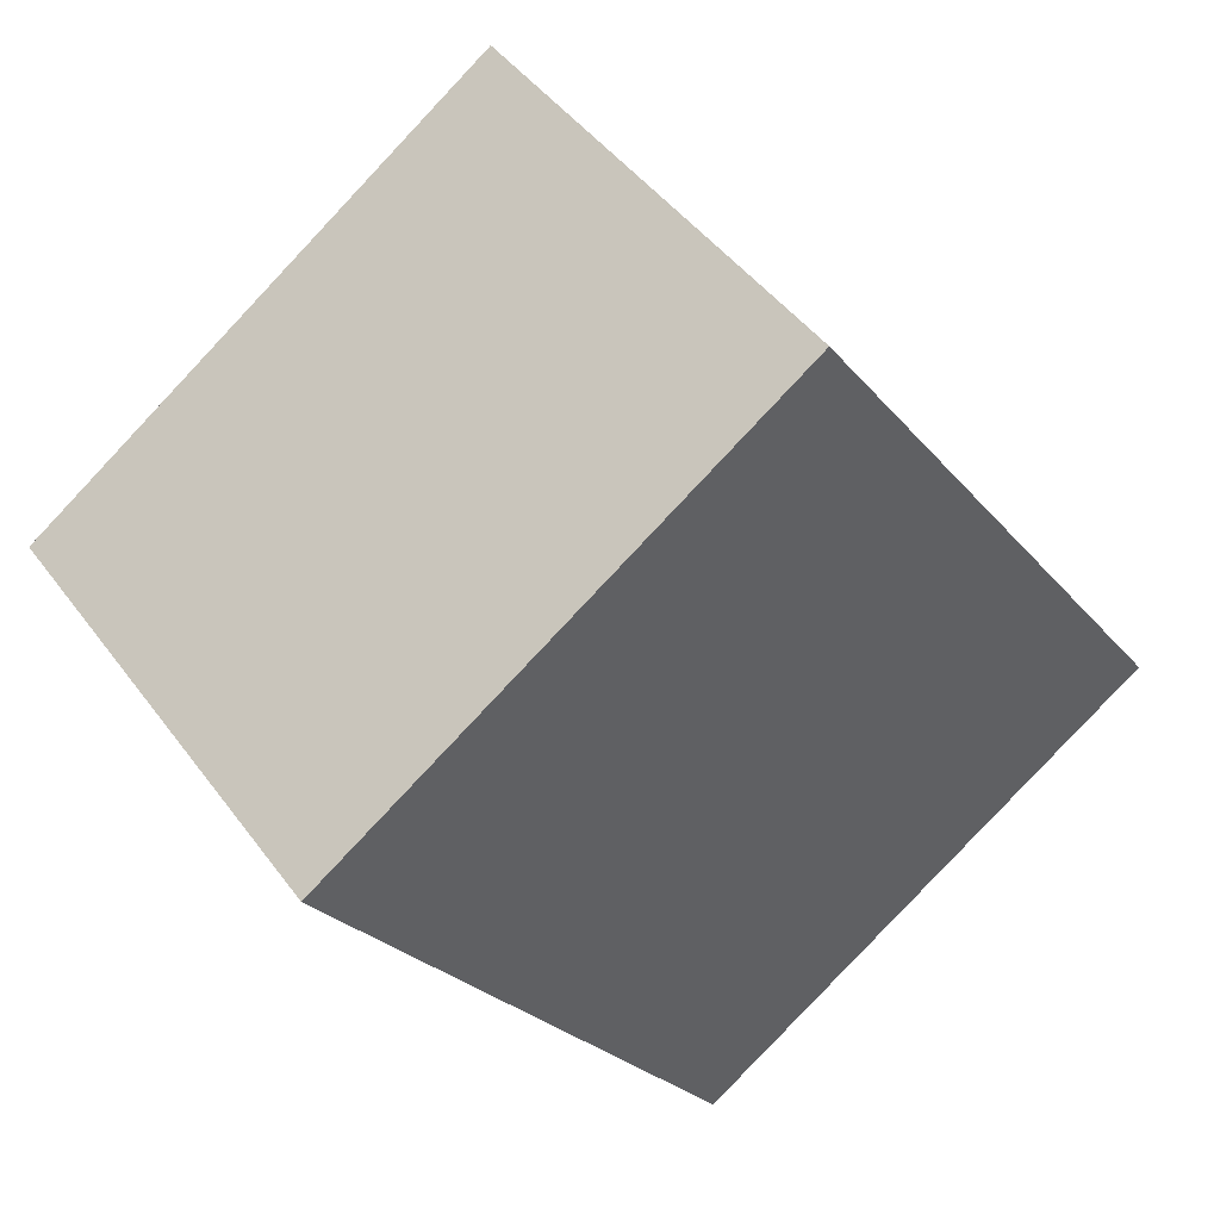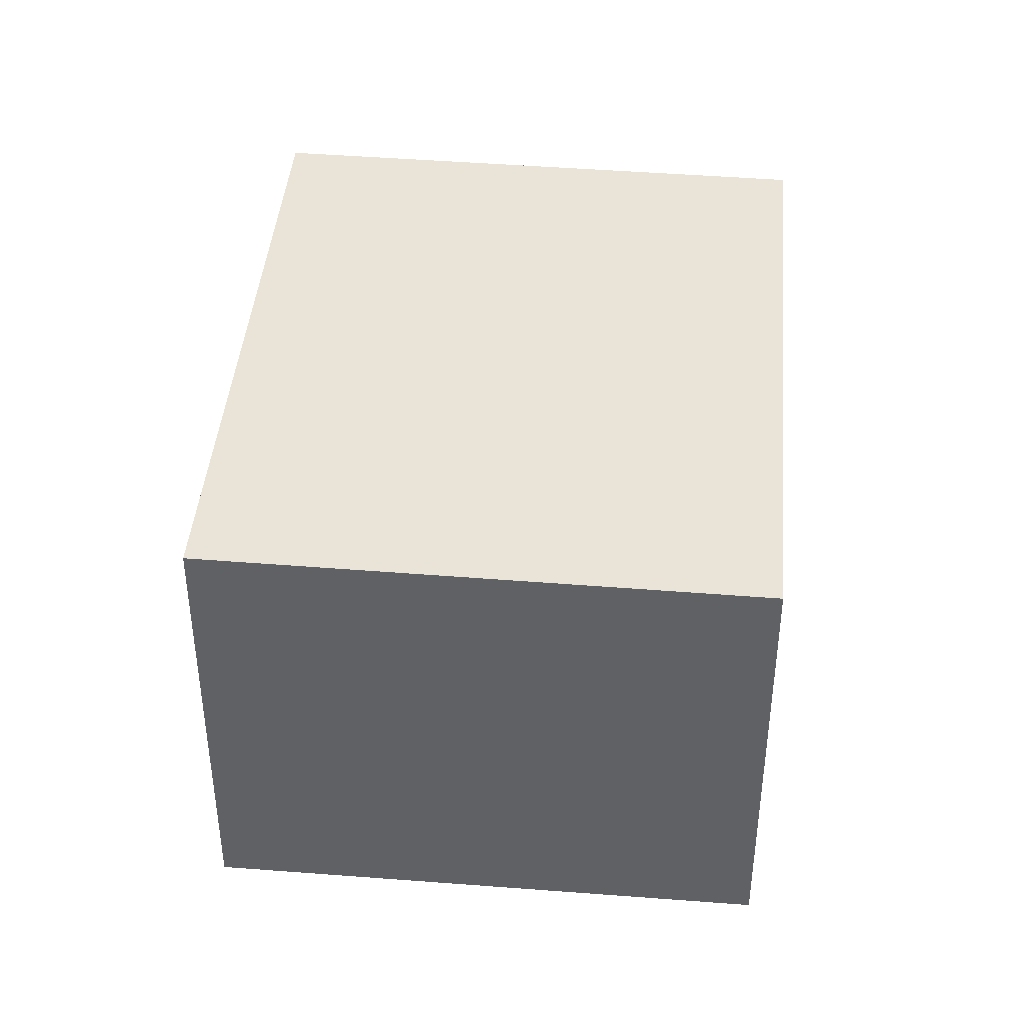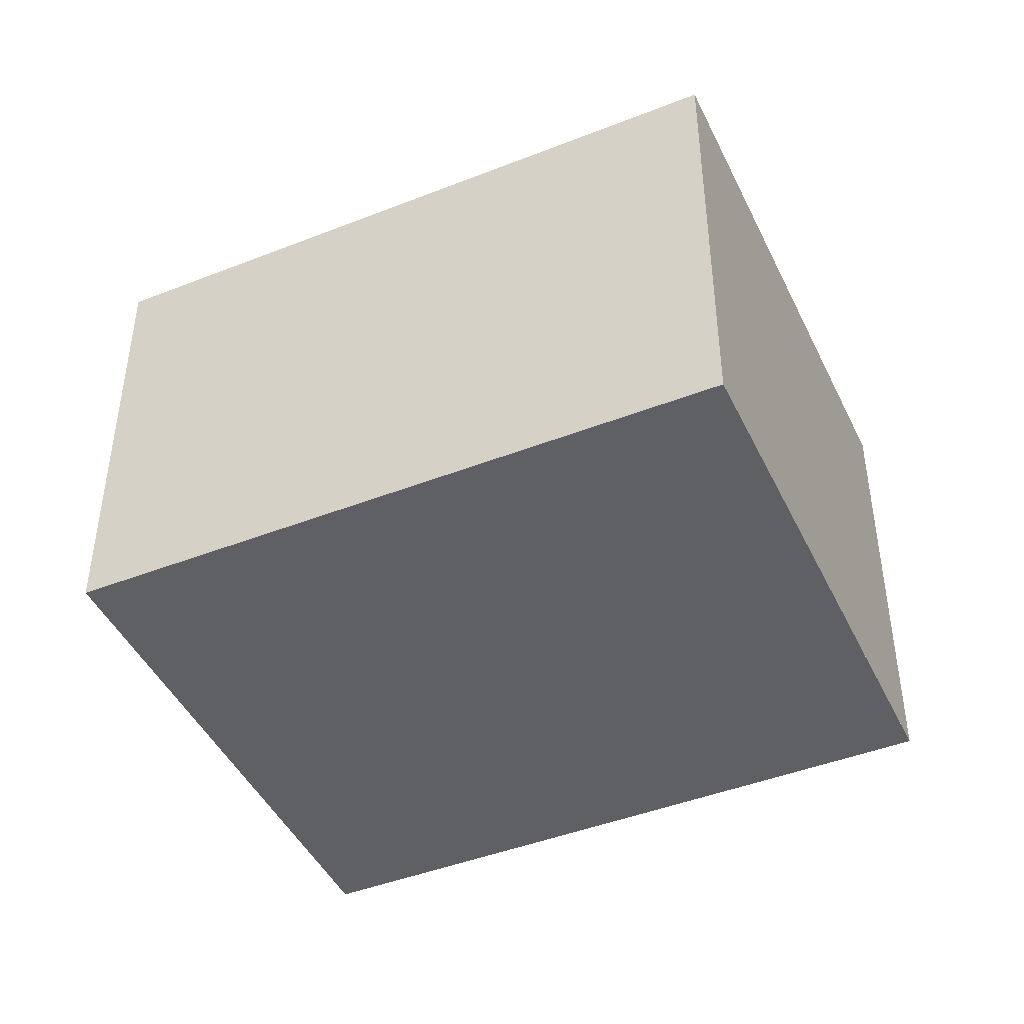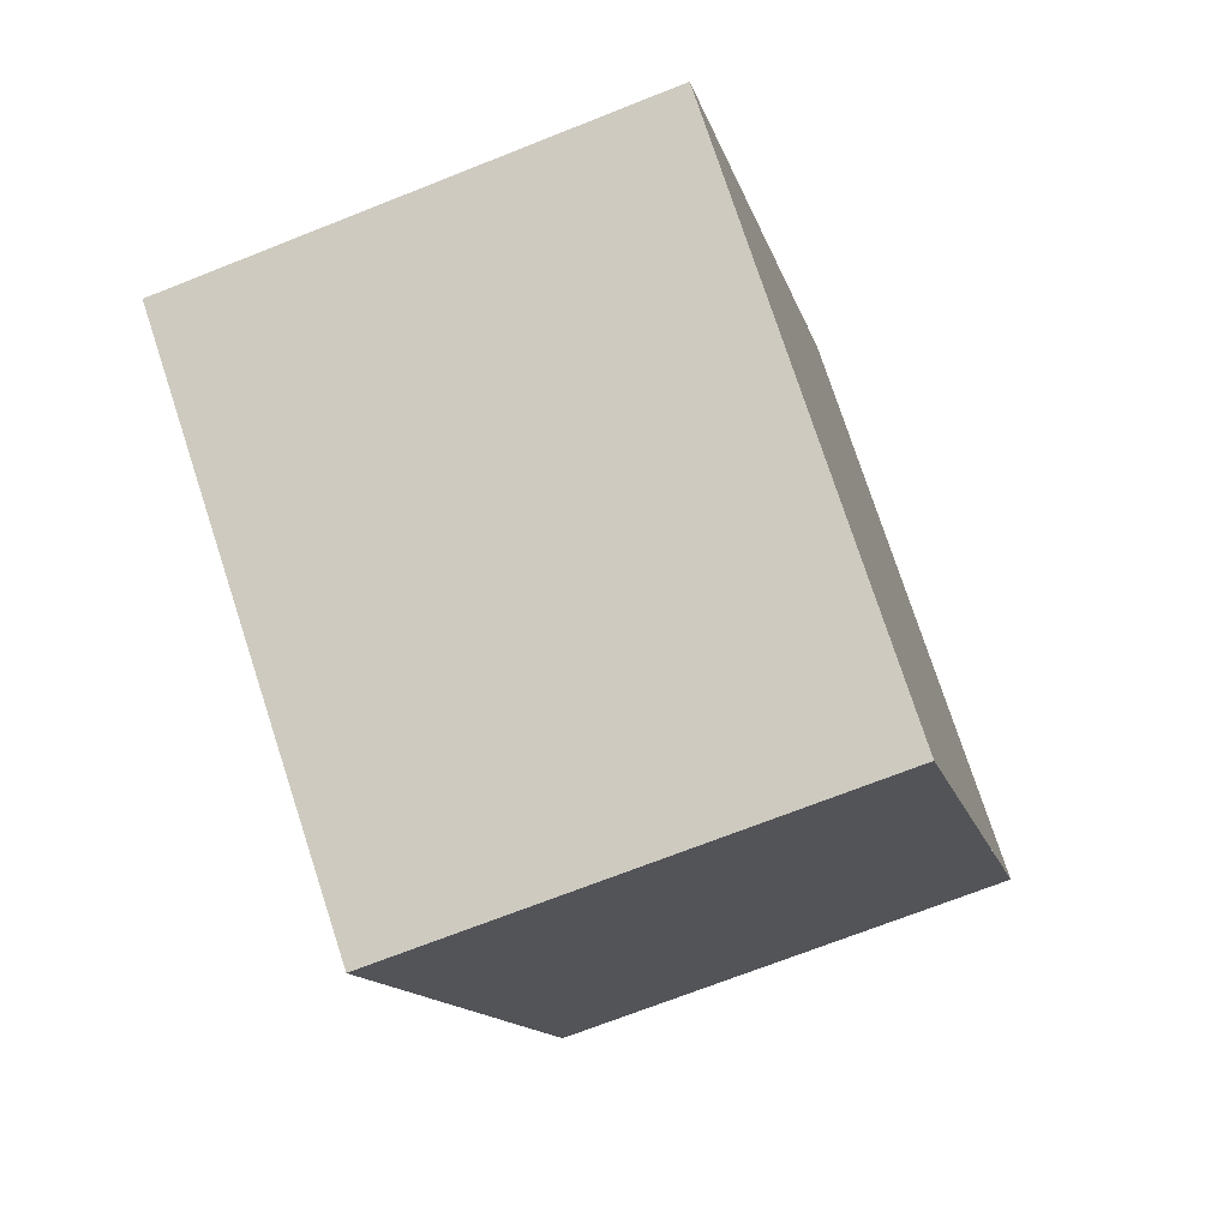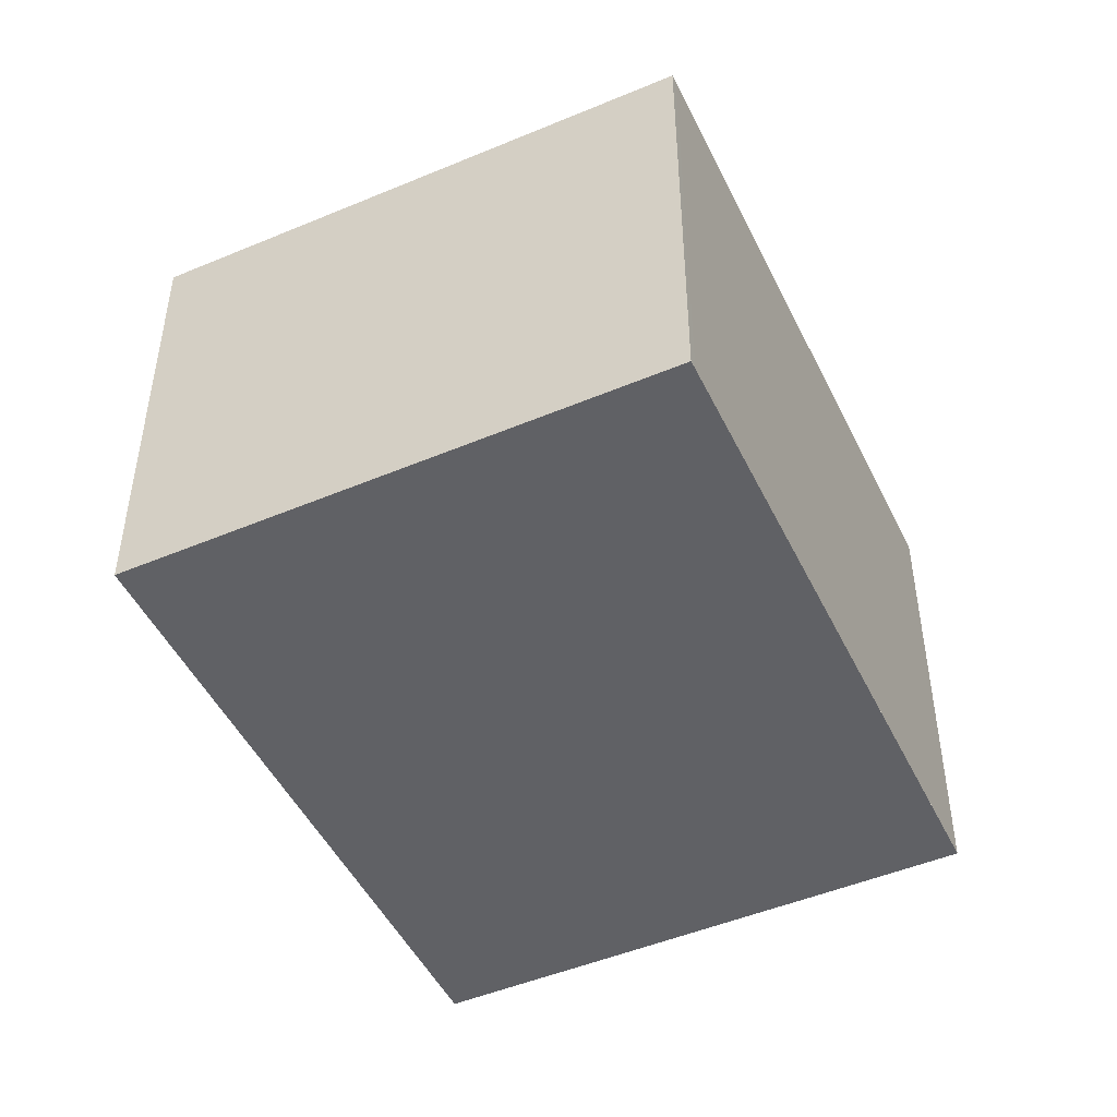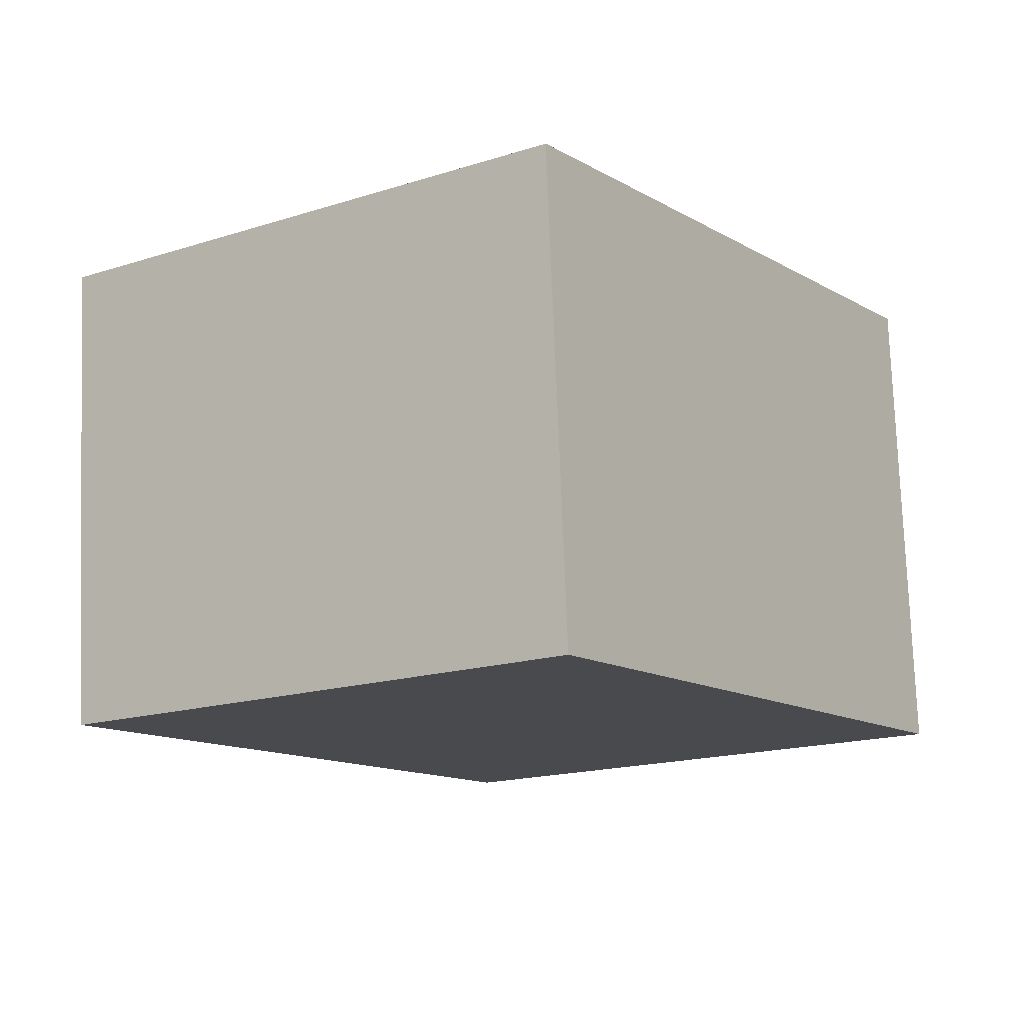
<metadata>
{"format":"obj","ext":"obj","renderer":"f3d","projection":"perspective","resolution":1024,"background":"white","views":[{"elev":45.3,"azim":-34.0,"up":"+Y"},{"elev":42.3,"azim":-140.4,"up":"+Z"},{"elev":-45.1,"azim":-31.1,"up":"+Z"},{"elev":-69.8,"azim":111.7,"up":"+Y"},{"elev":-48.1,"azim":-120.3,"up":"+Z"},{"elev":77.0,"azim":-2.2,"up":"+Y"}]}
</metadata>
<code>
v -1076 -941.9 2.057
v -1074 -940.5 2.071
v -1072 -943 2.095
v -1074 -944.4 2.081
v -1074 -940.5 2.071
v -1076 -941.9 2.057
v -1072 -943 2.095
v -1074 -940.5 2.071
v -1074 -940.5 2.071
v -1072 -943 2.095
v -1074 -944.4 2.081
v -1072 -943 2.095
v -1074 -940.5 2.071
v -1076 -941.9 2.057
v -1076 -941.9 0
v -1074 -940.5 0
v -1074 -940.5 2.071
v -1074 -940.5 2.071
v -1074 -940.5 -4.441e-16
v -1074 -940.5 0
v -1072 -943 2.095
v -1072 -943 2.095
v -1072 -943 0
v -1072 -943 0
v -1074 -944.4 2.081
v -1074 -944.4 2.081
v -1074 -944.4 0
v -1074 -944.4 4.441e-16
v -1072 -943 2.095
v -1074 -940.5 2.071
v -1074 -940.5 0
v -1072 -943 0
v -1076 -941.9 2.057
v -1076 -941.9 2.057
v -1076 -941.9 0
v -1076 -941.9 0
v -1074 -944.4 2.081
v -1072 -943 2.095
v -1072 -943 0
v -1074 -944.4 0
v -1074 -940.5 2.071
v -1074 -940.5 2.071
v -1074 -940.5 0
v -1074 -940.5 -4.441e-16
v -1076 -941.9 2.057
v -1074 -944.4 2.081
v -1074 -944.4 4.441e-16
v -1076 -941.9 0
v -1072 -943 2.095
v -1072 -943 2.095
v -1072 -943 0
v -1072 -943 0
v -1076 -941.9 0
v -1074 -940.5 0
v -1072 -943 0
v -1074 -944.4 0
f 9 2 5 8
f 10 8 5 12
f 11 6 8 10
f 8 6 1 9
f 10 7 4 11
f 12 3 7 10
f 14 15 16 13
f 18 19 20 17
f 22 23 24 21
f 26 27 28 25
f 30 31 32 29
f 34 35 36 33
f 38 39 40 37
f 42 43 44 41
f 46 47 48 45
f 50 51 52 49
f 54 55 56 53

</code>
